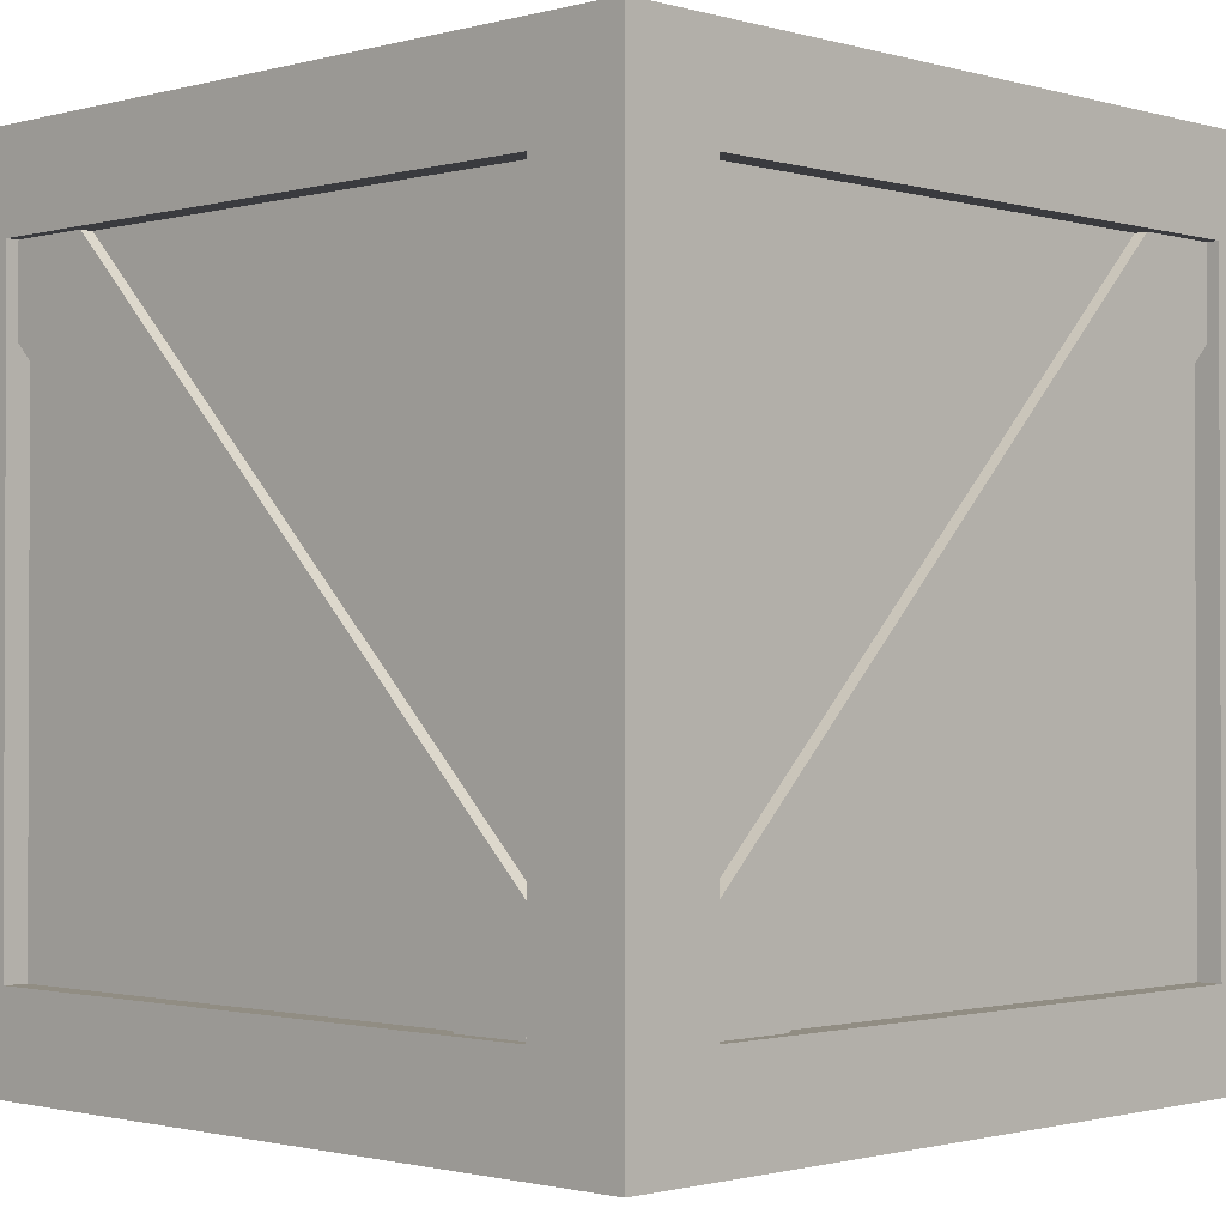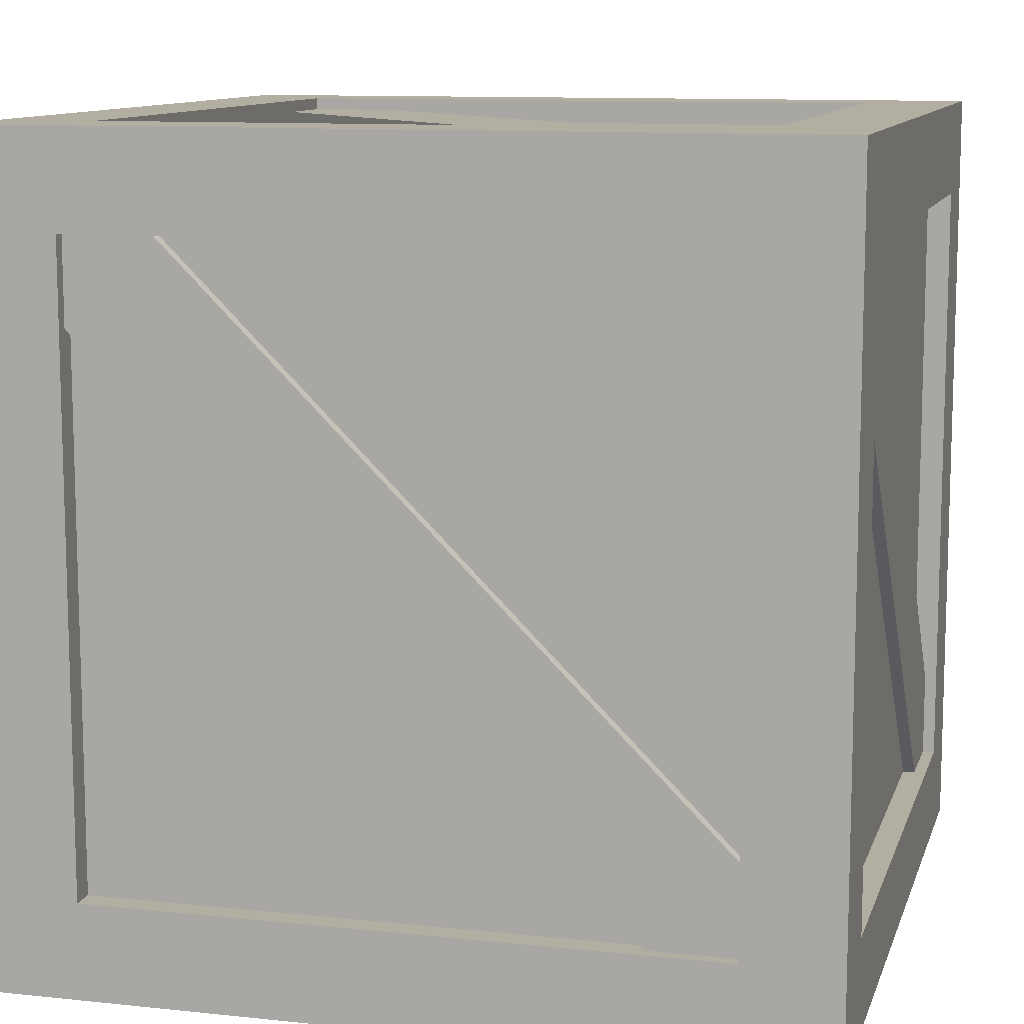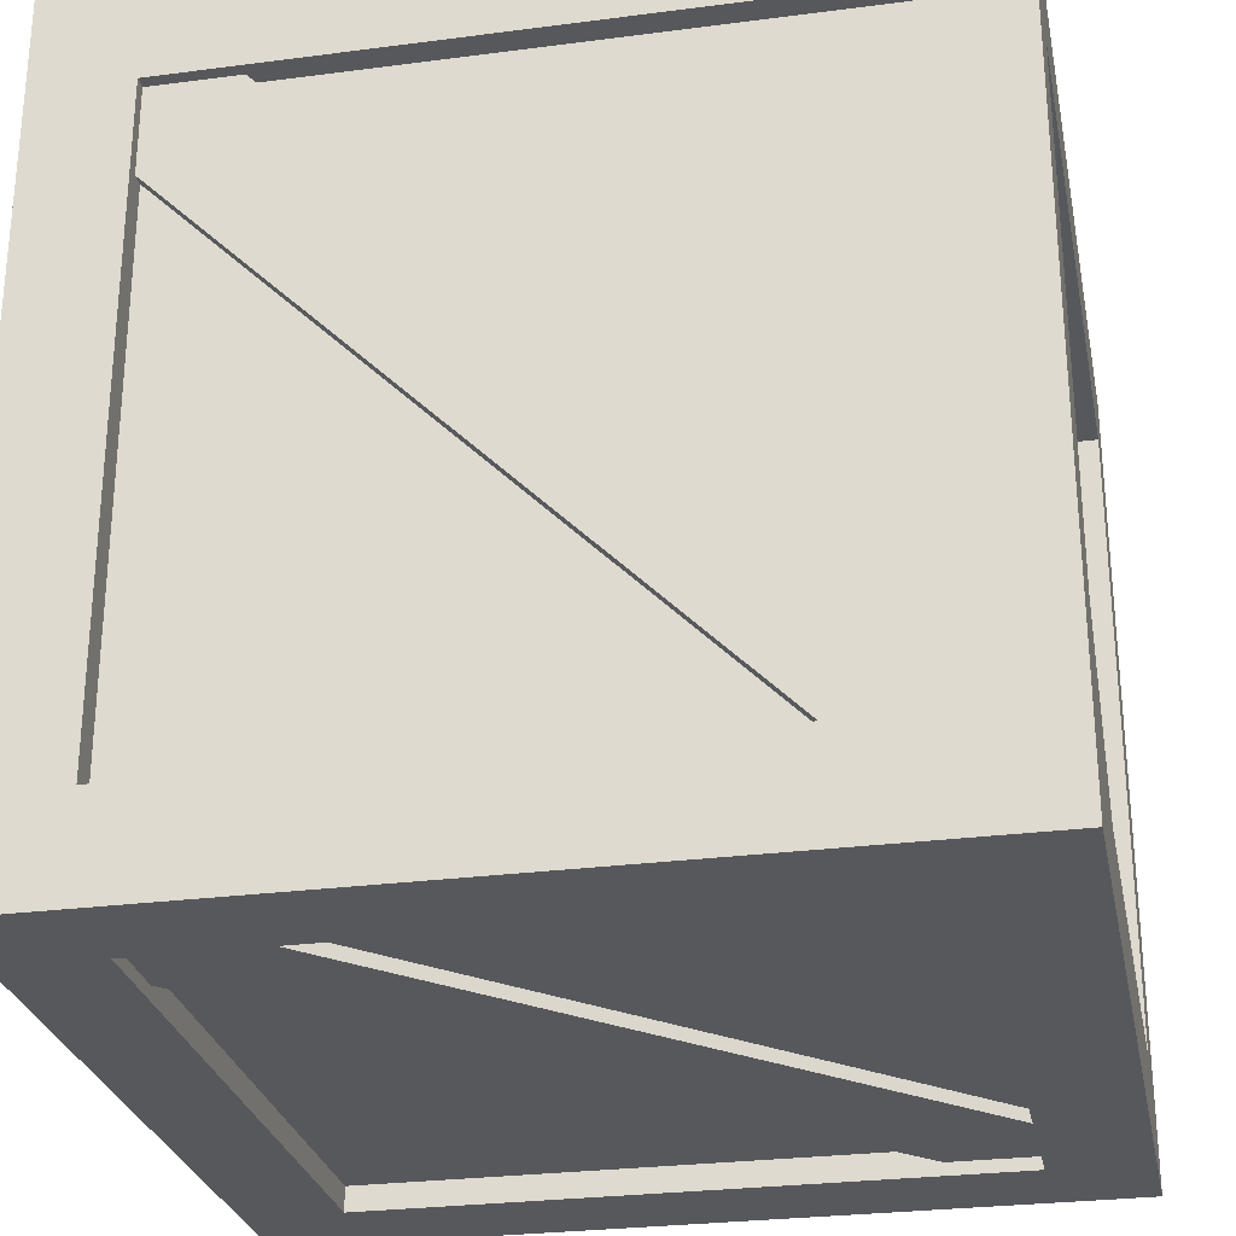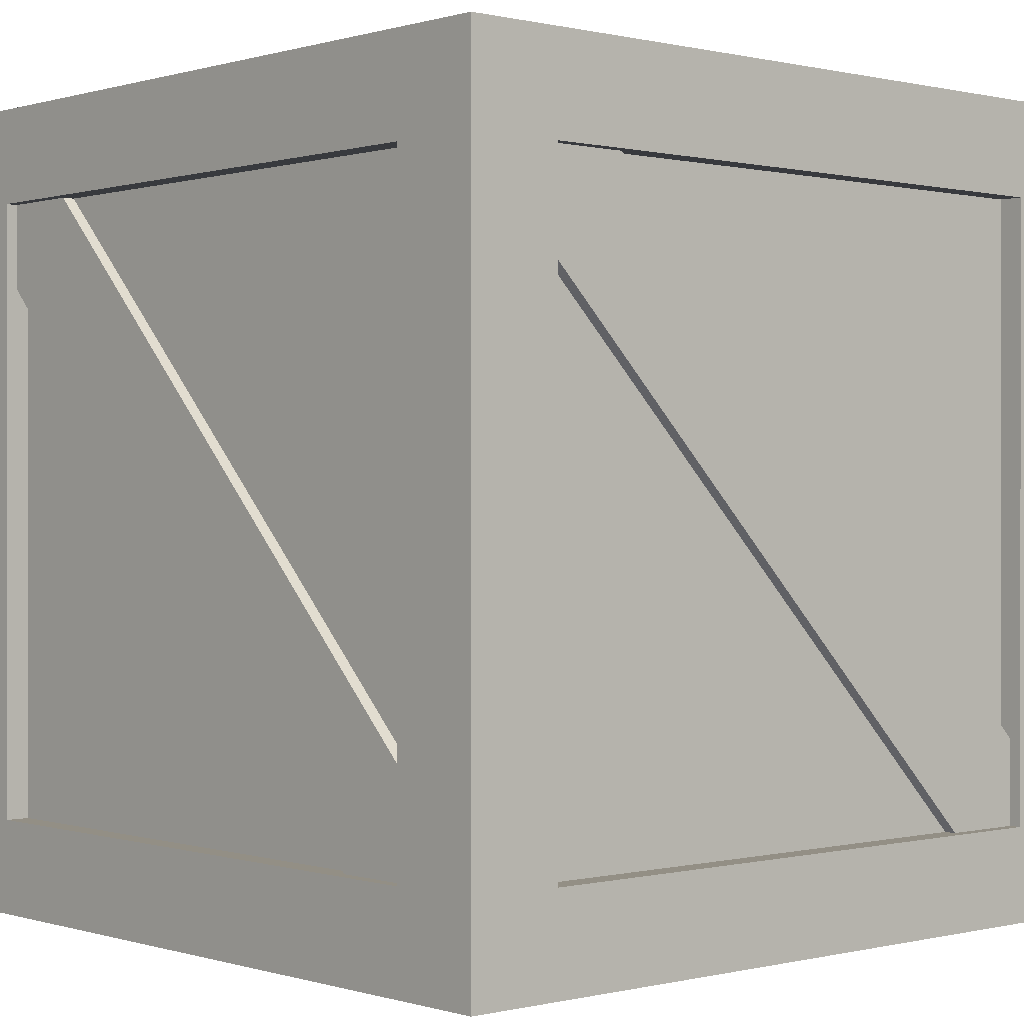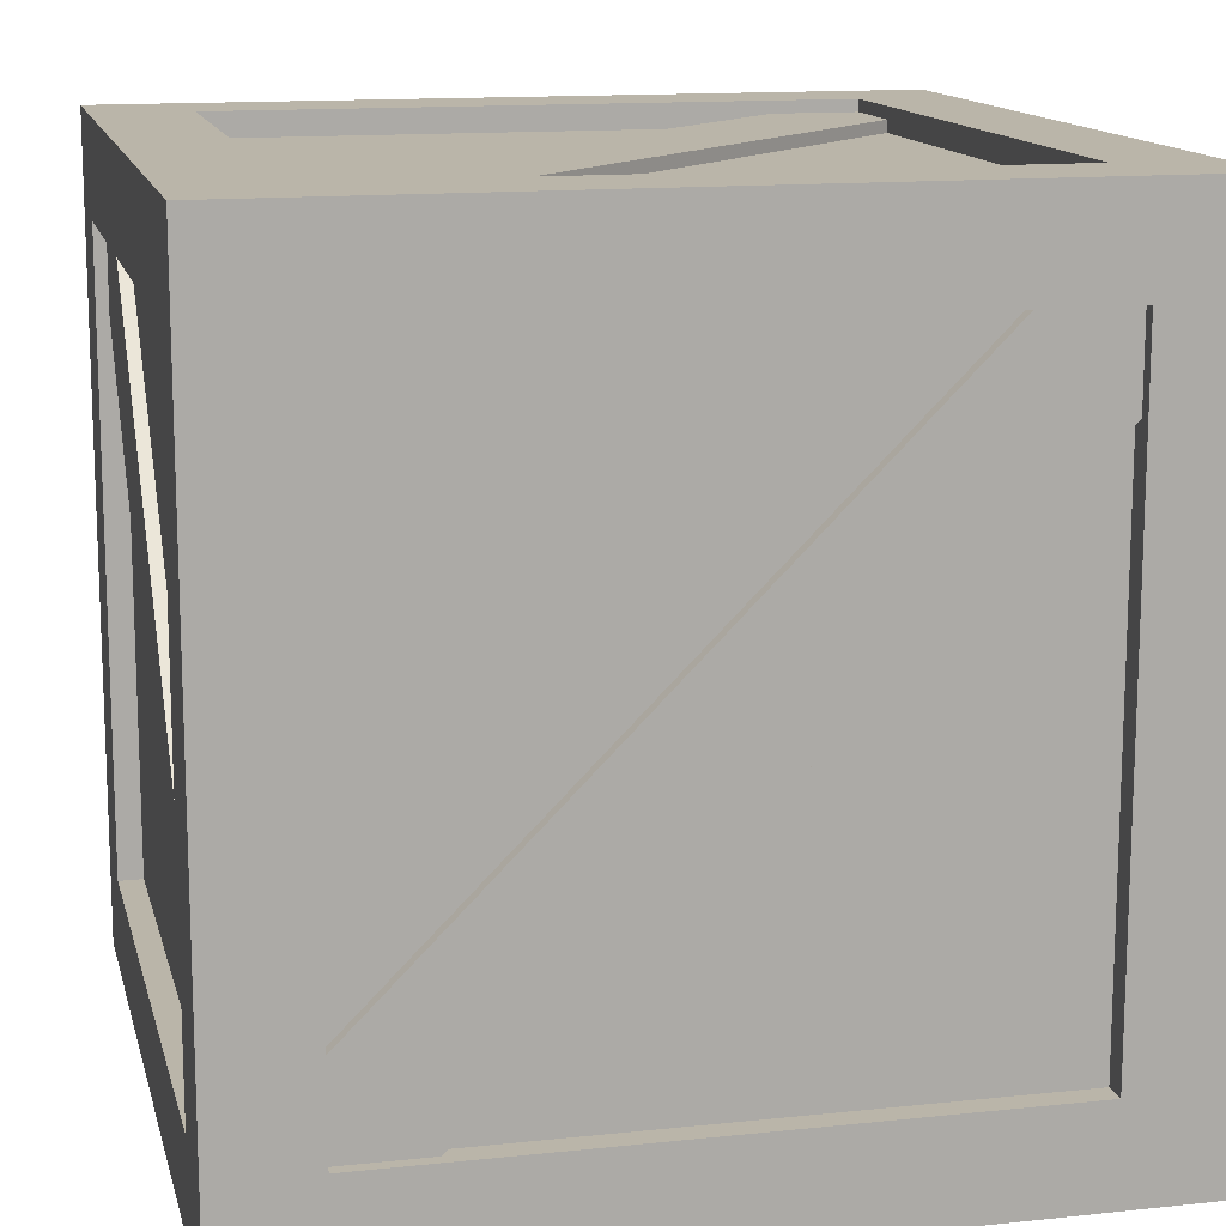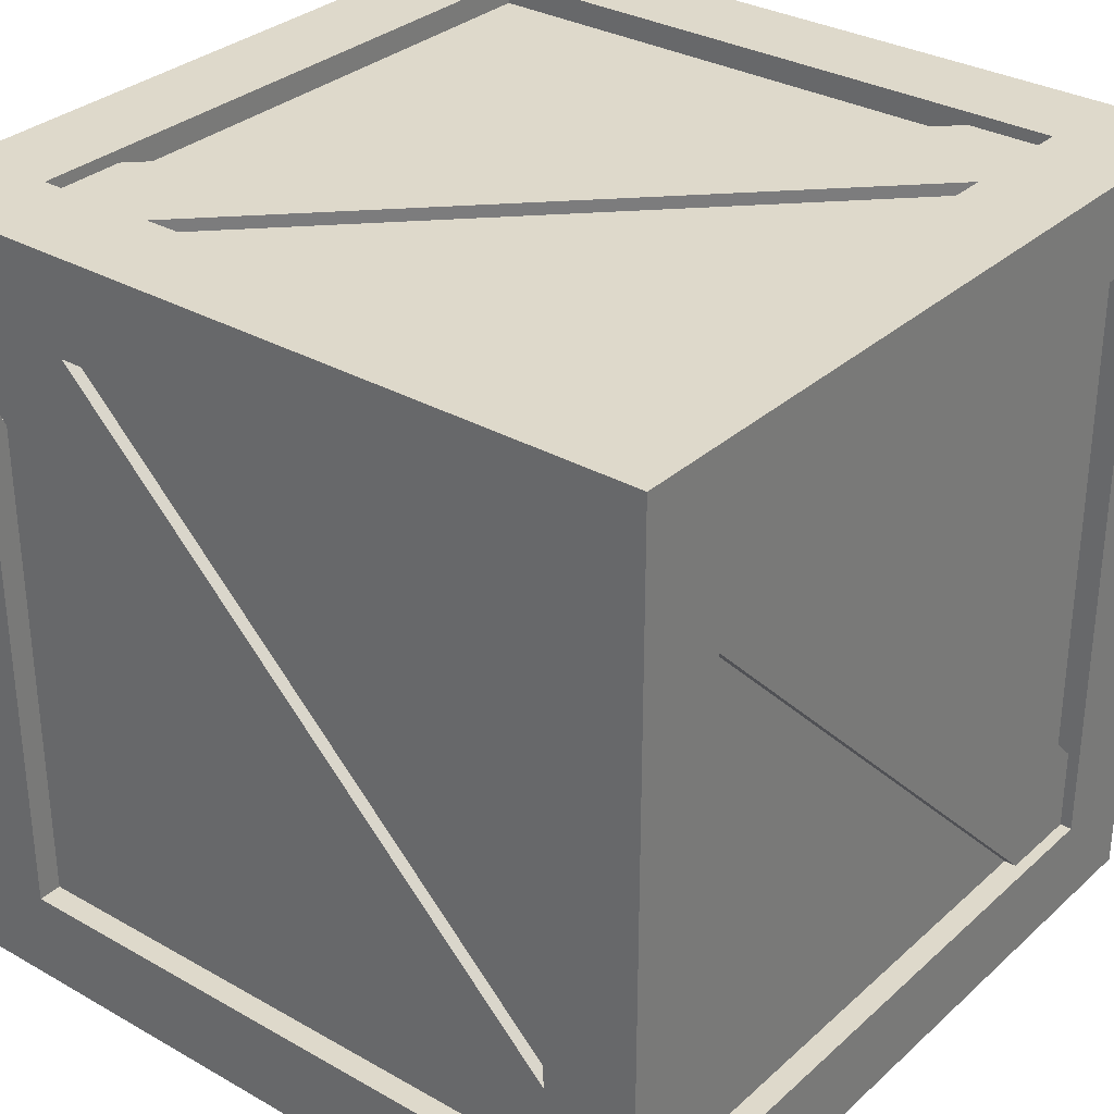
<metadata>
{"format":"obj","ext":"obj","renderer":"f3d","projection":"perspective","resolution":1024,"background":"white","views":[{"elev":-1.3,"azim":-135.8,"up":"+Z"},{"elev":10.8,"azim":-165.2,"up":"+Y"},{"elev":-27.7,"azim":-168.7,"up":"+Y"},{"elev":0.2,"azim":-131.7,"up":"+Y"},{"elev":13.7,"azim":-103.3,"up":"+Z"},{"elev":31.7,"azim":128.7,"up":"+Y"}]}
</metadata>
<code>
v  -0.3829 -0.3829 0.97
v  0.3829 0.3829 0.97
v  0.5 -0.5 1
v  -0.5 -0.5 1
v  0.5 0.5 1
v  -0.5 0.5 1
v  0.3829 -0.3829 1
v  -0.3829 -0.3829 1
v  0.3829 0.3829 1
v  -0.3829 0.3829 1
v  0.2768 -0.3829 0.97
v  -0.3829 0.2768 0.97
v  -0.2768 0.3829 0.97
v  0.3829 -0.2768 0.97
v  -0.2768 0.3829 0.985
v  0.3829 -0.3829 0.985
v  0.3829 -0.2768 0.985
v  -0.3829 0.3829 0.985
v  0.2768 -0.3829 0.985
v  -0.3829 0.2768 0.985
v  -0.3829 0.47 0.8829
v  0.3829 0.47 0.1171
v  0.5 0.5 -2e-08
v  -0.5 0.5 2e-08
v  0.3829 0.5 0.8829
v  -0.3829 0.5 0.8829
v  0.3829 0.5 0.1171
v  -0.3829 0.5 0.1171
v  0.2768 0.47 0.8829
v  -0.3829 0.47 0.2232
v  -0.2768 0.47 0.1171
v  0.3829 0.47 0.7768
v  -0.2768 0.485 0.1171
v  0.3829 0.485 0.8829
v  0.3829 0.485 0.7768
v  -0.3829 0.485 0.1171
v  0.2768 0.485 0.8829
v  -0.3829 0.485 0.2232
v  0.47 -0.3829 0.8829
v  0.47 0.3829 0.1171
v  0.5 -0.5 -4e-08
v  0.5 -0.3829 0.1171
v  0.5 -0.3829 0.8829
v  0.5 0.3829 0.1171
v  0.5 0.3829 0.8829
v  0.47 -0.3829 0.2232
v  0.47 0.2768 0.8829
v  0.47 0.3829 0.7768
v  0.47 -0.2768 0.1171
v  0.485 0.3829 0.7768
v  0.485 -0.3829 0.1171
v  0.485 -0.2768 0.1171
v  0.485 0.3829 0.8829
v  0.485 -0.3829 0.2232
v  0.485 0.2768 0.8829
v  -0.3829 -0.47 0.1171
v  0.3829 -0.47 0.8829
v  -0.5 -0.5 0
v  0.3829 -0.5 0.1171
v  -0.3829 -0.5 0.1171
v  0.3829 -0.5 0.8829
v  -0.3829 -0.5 0.8829
v  0.2768 -0.47 0.1171
v  -0.3829 -0.47 0.7768
v  -0.2768 -0.47 0.8829
v  0.3829 -0.47 0.2232
v  -0.2768 -0.485 0.8829
v  0.3829 -0.485 0.1171
v  0.3829 -0.485 0.2232
v  -0.3829 -0.485 0.8829
v  0.2768 -0.485 0.1171
v  -0.3829 -0.485 0.7768
v  -0.47 -0.3829 0.1171
v  -0.47 0.3829 0.8829
v  -0.5 -0.3829 0.8829
v  -0.5 -0.3829 0.1171
v  -0.5 0.3829 0.8829
v  -0.5 0.3829 0.1171
v  -0.47 -0.3829 0.7768
v  -0.47 0.2768 0.1171
v  -0.47 0.3829 0.2232
v  -0.47 -0.2768 0.8829
v  -0.485 0.3829 0.2232
v  -0.485 -0.3829 0.8829
v  -0.485 -0.2768 0.8829
v  -0.485 0.3829 0.1171
v  -0.485 -0.3829 0.7768
v  -0.485 0.2768 0.1171
v  0.3829 -0.3829 0.03
v  -0.3829 0.3829 0.03
v  -0.3829 -0.3829 6e-08
v  0.3829 -0.3829 0
v  -0.3829 0.3829 6e-08
v  0.3829 0.3829 0
v  -0.2768 -0.3829 0.03
v  0.3829 0.2768 0.03
v  0.2768 0.3829 0.03
v  -0.3829 -0.2768 0.03
v  0.2768 0.3829 0.015
v  -0.3829 -0.3829 0.015
v  -0.3829 -0.2768 0.015
v  0.3829 0.3829 0.015
v  -0.2768 -0.3829 0.015
v  0.3829 0.2768 0.015
g Box001
f 14 2 13
f 7 4 3
f 1 11 12
f 15 10 18
f 17 2 14
f 19 7 16
f 20 1 12
f 15 14 13
f 19 17 15
f 19 12 11
f 4 10 6
f 4 8 10
f 10 5 6
f 9 5 10
f 9 3 5
f 7 3 9
f 4 7 8
f 2 15 13
f 9 15 2
f 10 15 9
f 7 17 16
f 9 17 7
f 2 17 9
f 1 19 11
f 8 19 1
f 7 19 8
f 10 20 18
f 8 20 10
f 1 20 8
f 14 15 17
f 20 15 18
f 19 15 20
f 17 19 16
f 12 19 20
f 32 22 31
f 25 6 5
f 21 29 30
f 33 28 36
f 35 22 32
f 37 25 34
f 38 21 30
f 33 32 31
f 37 35 33
f 37 30 29
f 6 28 24
f 6 26 28
f 28 23 24
f 27 23 28
f 27 5 23
f 25 5 27
f 6 25 26
f 22 33 31
f 27 33 22
f 28 33 27
f 25 35 34
f 27 35 25
f 22 35 27
f 21 37 29
f 26 37 21
f 25 37 26
f 28 38 36
f 26 38 28
f 21 38 26
f 32 33 35
f 38 33 36
f 37 33 38
f 35 37 34
f 30 37 38
f 49 40 48
f 42 3 41
f 39 46 47
f 50 45 53
f 52 40 49
f 54 42 51
f 55 39 47
f 50 49 48
f 54 52 50
f 54 47 46
f 3 45 5
f 3 43 45
f 45 23 5
f 44 23 45
f 44 41 23
f 42 41 44
f 3 42 43
f 40 50 48
f 44 50 40
f 45 50 44
f 42 52 51
f 44 52 42
f 40 52 44
f 39 54 46
f 43 54 39
f 42 54 43
f 45 55 53
f 43 55 45
f 39 55 43
f 49 50 52
f 55 50 53
f 54 50 55
f 52 54 51
f 47 54 55
f 66 57 65
f 59 58 41
f 56 63 64
f 67 62 70
f 69 57 66
f 71 59 68
f 72 56 64
f 67 66 65
f 71 69 67
f 71 64 63
f 58 62 4
f 58 60 62
f 62 3 4
f 61 3 62
f 61 41 3
f 59 41 61
f 58 59 60
f 57 67 65
f 61 67 57
f 62 67 61
f 59 69 68
f 61 69 59
f 57 69 61
f 56 71 63
f 60 71 56
f 59 71 60
f 62 72 70
f 60 72 62
f 56 72 60
f 66 67 69
f 72 67 70
f 71 67 72
f 69 71 68
f 64 71 72
f 82 74 81
f 75 58 4
f 73 79 80
f 83 78 86
f 85 74 82
f 87 75 84
f 88 73 80
f 83 82 81
f 87 85 83
f 87 80 79
f 58 78 24
f 58 76 78
f 78 6 24
f 77 6 78
f 77 4 6
f 75 4 77
f 58 75 76
f 74 83 81
f 77 83 74
f 78 83 77
f 75 85 84
f 77 85 75
f 74 85 77
f 73 87 79
f 76 87 73
f 75 87 76
f 78 88 86
f 76 88 78
f 73 88 76
f 82 83 85
f 88 83 86
f 87 83 88
f 85 87 84
f 80 87 88
f 98 90 97
f 91 41 58
f 89 95 96
f 99 94 102
f 101 90 98
f 103 91 100
f 104 89 96
f 99 98 97
f 103 101 99
f 103 96 95
f 41 94 23
f 41 92 94
f 94 24 23
f 93 24 94
f 93 58 24
f 91 58 93
f 41 91 92
f 90 99 97
f 93 99 90
f 94 99 93
f 91 101 100
f 93 101 91
f 90 101 93
f 89 103 95
f 92 103 89
f 91 103 92
f 94 104 102
f 92 104 94
f 89 104 92
f 98 99 101
f 104 99 102
f 103 99 104
f 101 103 100
f 96 103 104

</code>
